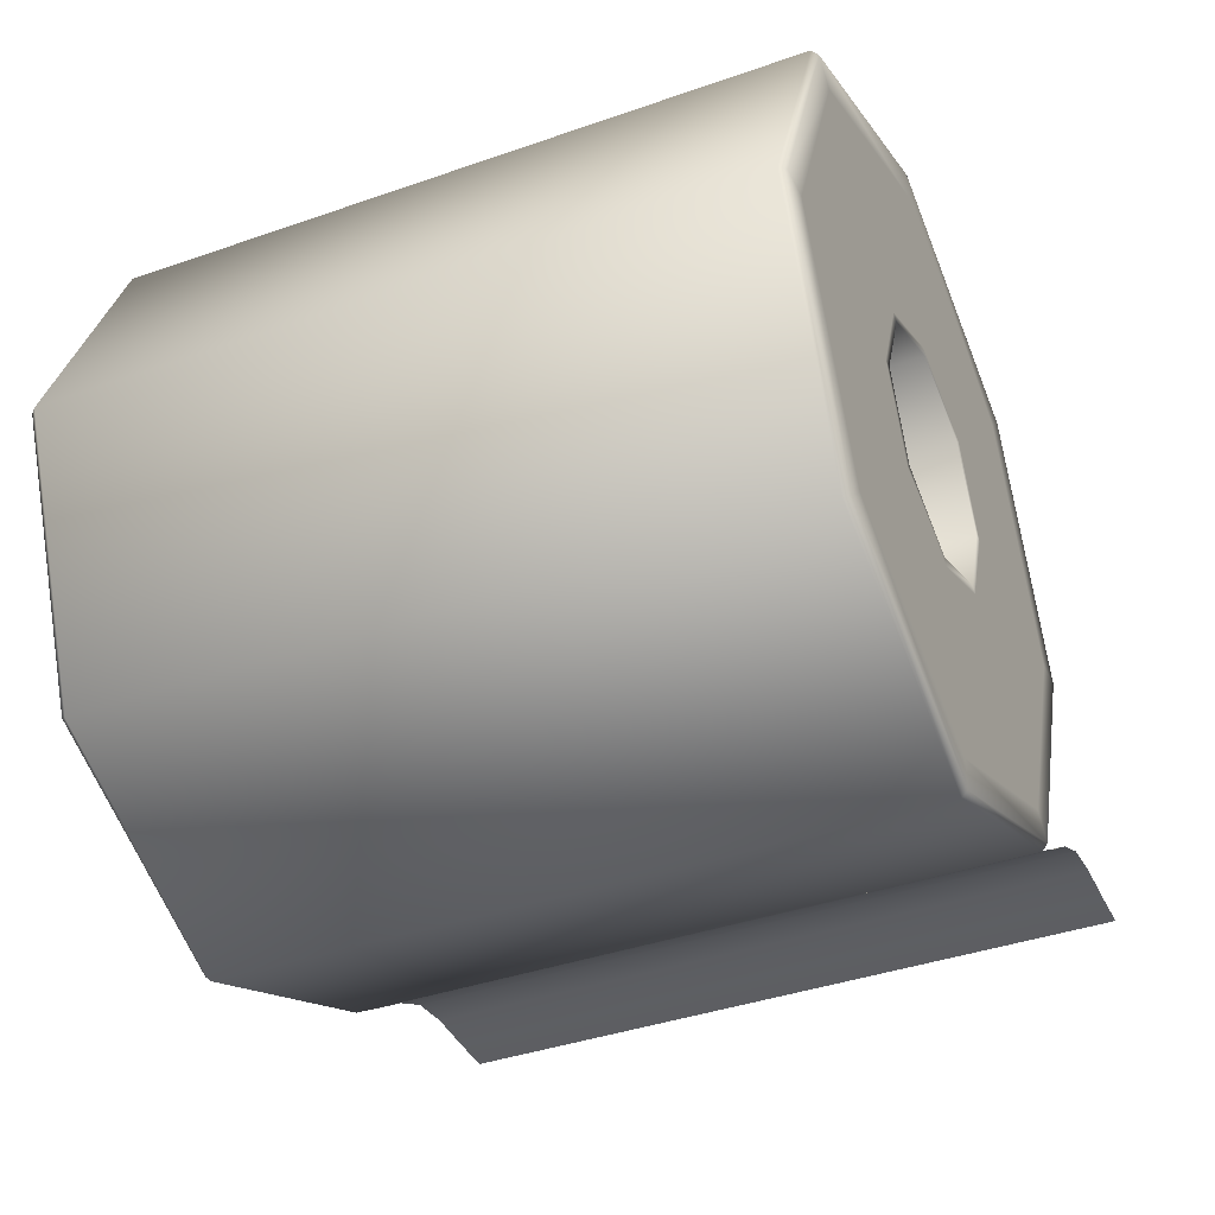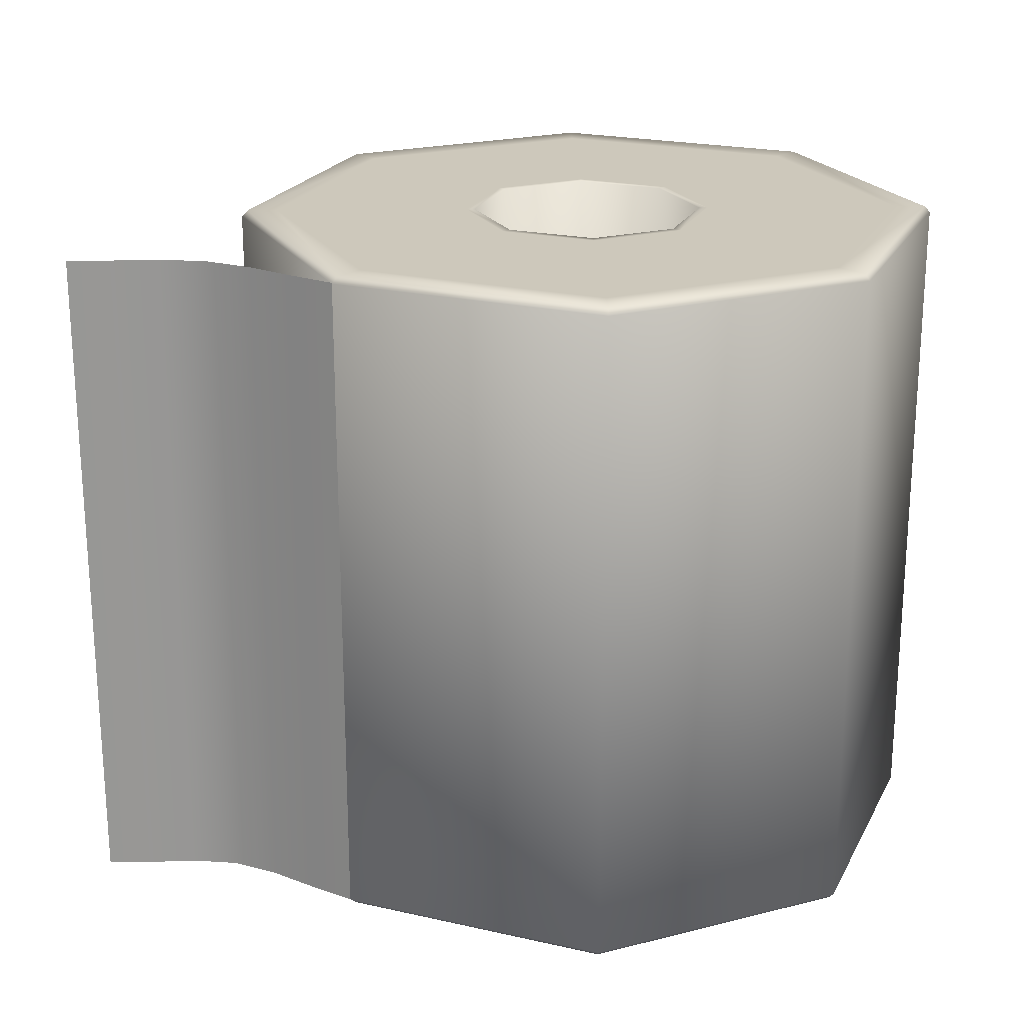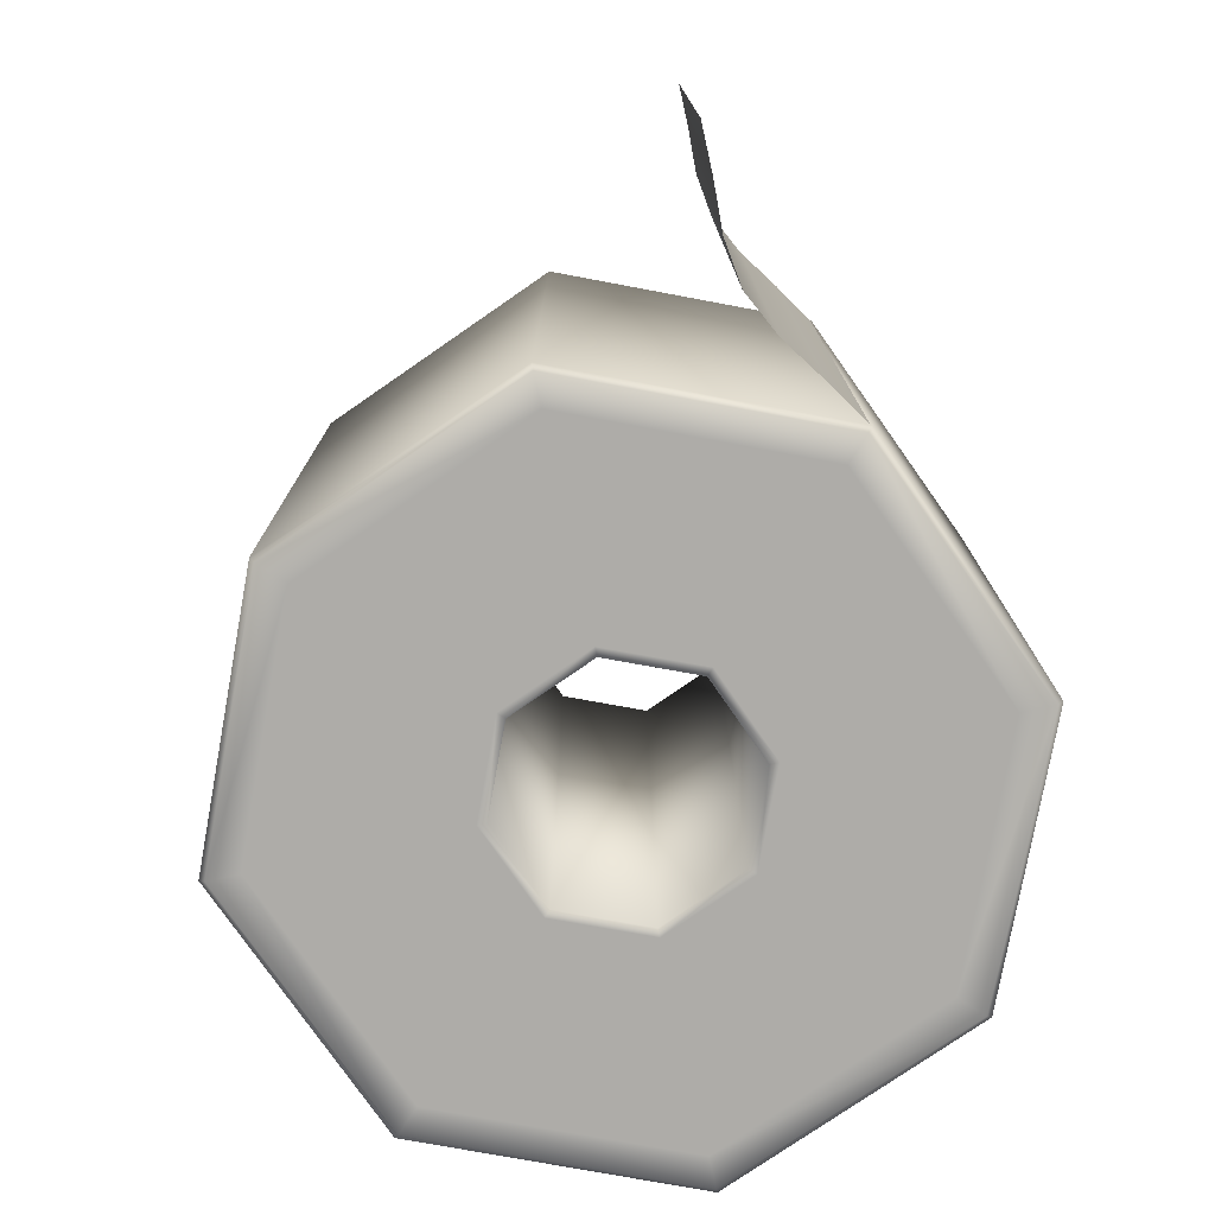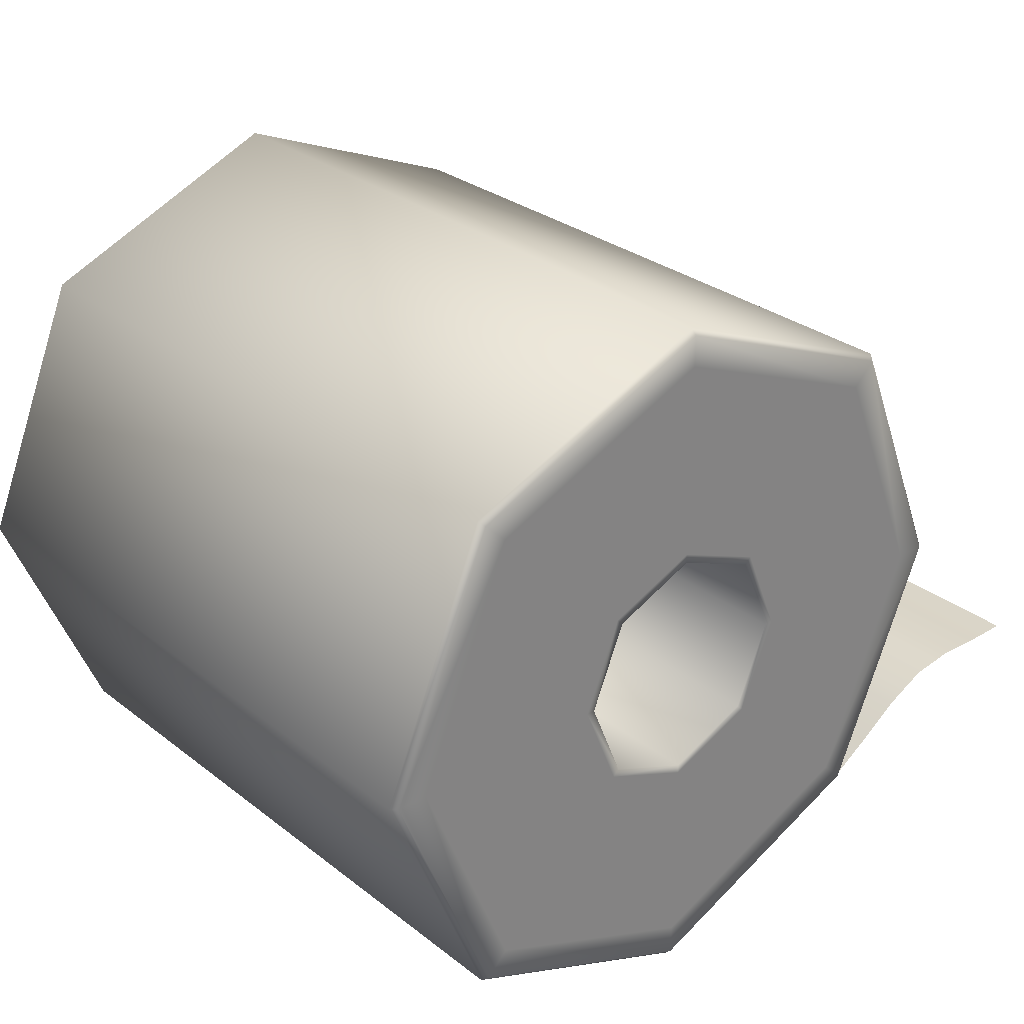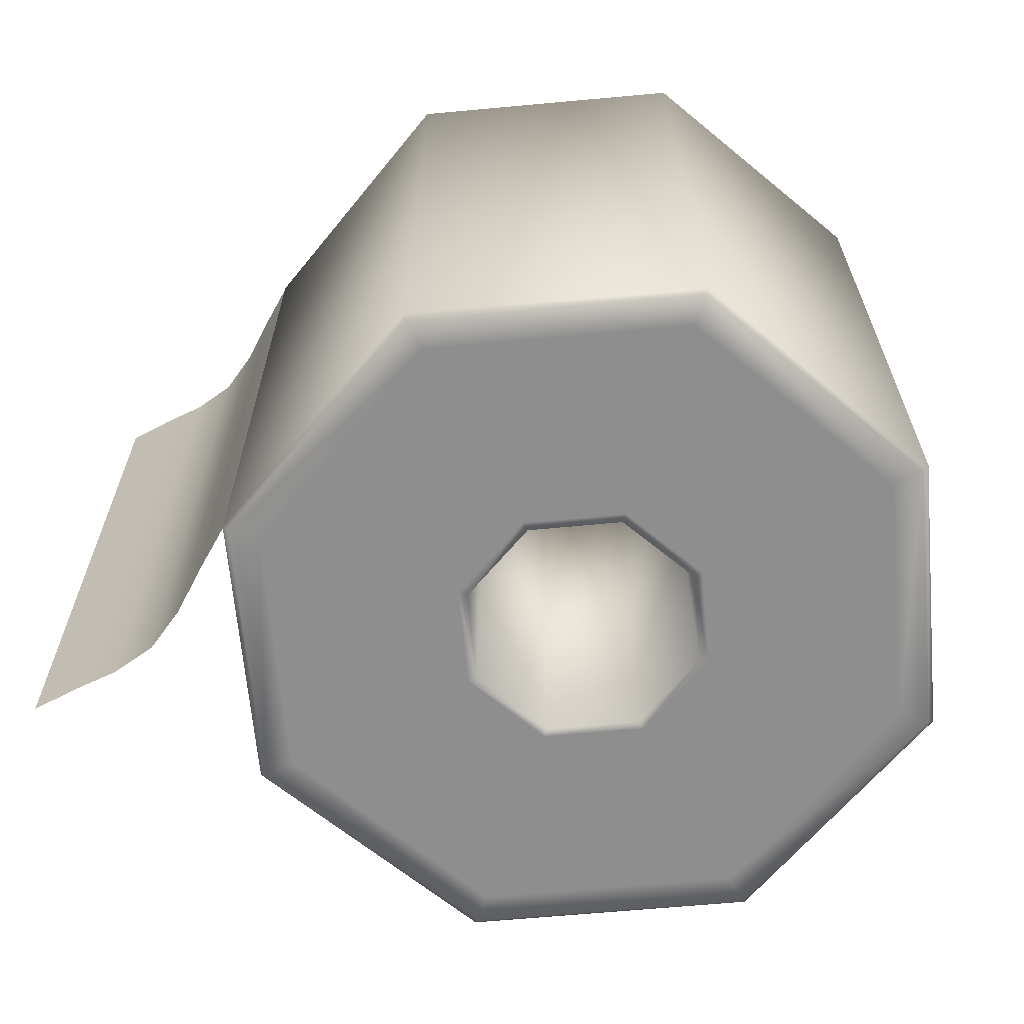
<metadata>
{"format":"obj","ext":"obj","renderer":"f3d","projection":"perspective","resolution":1024,"background":"white","views":[{"elev":-39.2,"azim":-66.3,"up":"+Z"},{"elev":22.0,"azim":178.6,"up":"+Y"},{"elev":-77.0,"azim":102.2,"up":"+Y"},{"elev":29.2,"azim":-41.2,"up":"+Z"},{"elev":-65.0,"azim":-152.2,"up":"+Y"}]}
</metadata>
<code>
v  0.0294 0.0019 -0.0576
v  0.0369 0.0019 -0.0649
v  0.0641 0.0019 -0
v  0.0535 0.0019 -0
v  -0.0285 0.0019 -0.082
v  -0.0285 0.0019 -0.0926
v  -0.0865 0.0019 -0.058
v  -0.094 0.0019 -0.0655
v  -0.1106 0.0019 -0
v  -0.1212 0.0019 -0
v  -0.0865 0.0019 0.058
v  -0.094 0.0019 0.0655
v  -0.0285 0.0019 0.082
v  -0.0285 0.0019 0.0926
v  0.0295 0.0019 0.058
v  0.037 0.0019 0.0655
v  0.1024 0.0041 -0
v  0.0639 0.0041 -0.0916
v  0.0639 0.248 -0.0916
v  0.1024 0.248 -0
v  -0.0285 0.0041 -0.131
v  -0.0285 0.248 -0.131
v  -0.1211 0.0041 -0.0926
v  -0.1211 0.248 -0.0926
v  -0.1595 0.0041 -0
v  -0.1595 0.248 -0
v  -0.1211 0.0041 0.0926
v  -0.1211 0.248 0.0926
v  -0.0285 0.0041 0.131
v  -0.0285 0.248 0.131
v  0.0641 0.0041 0.0926
v  0.0641 0.248 0.0926
v  0.0369 0.2502 -0.0649
v  0.0294 0.2502 -0.0576
v  0.0535 0.2502 -0
v  0.0641 0.2502 -0
v  -0.0285 0.2502 -0.0926
v  -0.0285 0.2502 -0.082
v  -0.094 0.2502 -0.0655
v  -0.0865 0.2502 -0.058
v  -0.1212 0.2502 -0
v  -0.1106 0.2502 -0
v  -0.094 0.2502 0.0655
v  -0.0865 0.2502 0.058
v  -0.0285 0.2502 0.0926
v  -0.0285 0.2502 0.082
v  0.037 0.2502 0.0655
v  0.0295 0.2502 0.058
v  0.004 0.0019 -0.0325
v  0.0174 0.0019 -0
v  0.0141 0.0019 -0
v  0.0016 0.0019 -0.0302
v  0.004 0.0019 0.0325
v  0.0016 0.0019 0.0302
v  -0.0285 0.0019 0.0459
v  -0.0285 0.0019 0.0426
v  -0.061 0.0019 0.0325
v  -0.0587 0.0019 0.0302
v  -0.0744 0.0019 -0
v  -0.0712 0.0019 -0
v  -0.061 0.0019 -0.0325
v  -0.0587 0.0019 -0.0302
v  -0.0285 0.0019 -0.0459
v  -0.0285 0.0019 -0.0426
v  0.0174 0.2502 -0
v  0.004 0.2502 -0.0325
v  0.0016 0.2502 -0.0302
v  0.0141 0.2502 -0
v  -0.0285 0.2502 -0.0459
v  -0.0285 0.2502 -0.0426
v  -0.061 0.2502 -0.0325
v  -0.0587 0.2502 -0.0302
v  -0.0744 0.2502 -0
v  -0.0712 0.2502 -0
v  -0.061 0.2502 0.0325
v  -0.0587 0.2502 0.0302
v  -0.0285 0.2502 0.0459
v  -0.0285 0.2502 0.0426
v  0.004 0.2502 0.0325
v  0.0016 0.2502 0.0302
v  0.1262 0.0037 -0.0607
v  0.1099 0.0037 -0.063
v  0.1099 0.2483 -0.063
v  0.1262 0.2483 -0.0607
v  0.0791 0.0037 -0.0814
v  0.0639 0.0037 -0.0913
v  0.0639 0.2483 -0.0913
v  0.0791 0.2483 -0.0814
v  0.0943 0.0037 -0.0708
v  0.0943 0.2483 -0.0708
v  0.1429 0.2483 -0.0613
v  0.1595 0.2483 -0.0612
v  0.1595 0.0037 -0.0612
v  0.1429 0.0037 -0.0613
v  0.0624 0.0019 -0.09
v  0.1002 0.0019 -0
v  -0.0285 0.0019 -0.1288
v  -0.1196 0.0019 -0.091
v  -0.1573 0.0019 -0
v  -0.1196 0.0019 0.091
v  -0.0285 0.0019 0.1288
v  0.0625 0.0019 0.091
v  0.0624 0.2502 -0.09
v  0.1002 0.2502 -0
v  -0.0285 0.2502 -0.1288
v  -0.1196 0.2502 -0.091
v  -0.1573 0.2502 -0
v  -0.1196 0.2502 0.091
v  -0.0285 0.2502 0.1288
v  0.0625 0.2502 0.091
v  0.0545 0.0019 -0.0823
v  0.089 0.0019 -0
v  0.0461 0.0019 -0.074
v  0.0536 0.0019 -0.0814
v  0.0878 0.0019 -0
v  0.0772 0.0019 -0
v  0.0378 0.0019 -0.0658
v  0.0452 0.0019 -0.0732
v  0.0759 0.0019 -0
v  0.0654 0.0019 -0
v  0.0286 0.0019 -0
v  0.0119 0.0019 -0.0403
v  0.0405 0.0019 -0
v  0.0299 0.0019 -0
v  0.0127 0.0019 -0.0411
v  0.0202 0.0019 -0.0485
v  0.0523 0.0019 -0
v  0.0417 0.0019 -0
v  0.0211 0.0019 -0.0494
v  0.0286 0.0019 -0.0567
v  -0.0285 0.0019 -0.1175
v  -0.0285 0.0019 -0.1057
v  -0.0285 0.0019 -0.1163
v  -0.0285 0.0019 -0.0939
v  -0.0285 0.0019 -0.1045
v  -0.0285 0.0019 -0.0571
v  -0.0285 0.0019 -0.0584
v  -0.0285 0.0019 -0.069
v  -0.0285 0.0019 -0.0702
v  -0.0285 0.0019 -0.0808
v  -0.1116 0.0019 -0.0831
v  -0.1033 0.0019 -0.0747
v  -0.1108 0.0019 -0.0822
v  -0.0949 0.0019 -0.0664
v  -0.1024 0.0019 -0.0739
v  -0.0689 0.0019 -0.0404
v  -0.0698 0.0019 -0.0413
v  -0.0773 0.0019 -0.0488
v  -0.0782 0.0019 -0.0496
v  -0.0857 0.0019 -0.0571
v  -0.1461 0.0019 -0
v  -0.1342 0.0019 -0
v  -0.1448 0.0019 -0
v  -0.1224 0.0019 -0
v  -0.133 0.0019 -0
v  -0.0857 0.0019 -0
v  -0.0869 0.0019 -0
v  -0.0975 0.0019 -0
v  -0.0987 0.0019 -0
v  -0.1093 0.0019 -0
v  -0.1116 0.0019 0.0831
v  -0.1033 0.0019 0.0747
v  -0.1108 0.0019 0.0822
v  -0.0949 0.0019 0.0664
v  -0.1024 0.0019 0.0739
v  -0.0689 0.0019 0.0404
v  -0.0698 0.0019 0.0413
v  -0.0773 0.0019 0.0488
v  -0.0782 0.0019 0.0496
v  -0.0857 0.0019 0.0571
v  -0.0285 0.0019 0.1175
v  -0.0285 0.0019 0.1057
v  -0.0285 0.0019 0.1163
v  -0.0285 0.0019 0.0939
v  -0.0285 0.0019 0.1045
v  -0.0285 0.0019 0.0571
v  -0.0285 0.0019 0.0584
v  -0.0285 0.0019 0.069
v  -0.0285 0.0019 0.0702
v  -0.0285 0.0019 0.0808
v  0.0546 0.0019 0.0831
v  0.0462 0.0019 0.0747
v  0.0537 0.0019 0.0822
v  0.0379 0.0019 0.0664
v  0.0454 0.0019 0.0739
v  0.0119 0.0019 0.0404
v  0.0128 0.0019 0.0413
v  0.0203 0.0019 0.0488
v  0.0211 0.0019 0.0496
v  0.0286 0.0019 0.0571
v  0.0119 0.2502 -0.0403
v  0.0286 0.2502 -0
v  0.0202 0.2502 -0.0485
v  0.0127 0.2502 -0.0411
v  0.0299 0.2502 -0
v  0.0405 0.2502 -0
v  0.0286 0.2502 -0.0567
v  0.0211 0.2502 -0.0494
v  0.0417 0.2502 -0
v  0.0523 0.2502 -0
v  0.089 0.2502 -0
v  0.0545 0.2502 -0.0823
v  0.0772 0.2502 -0
v  0.0878 0.2502 -0
v  0.0536 0.2502 -0.0814
v  0.0461 0.2502 -0.074
v  0.0654 0.2502 -0
v  0.0759 0.2502 -0
v  0.0452 0.2502 -0.0732
v  0.0378 0.2502 -0.0658
v  -0.0285 0.2502 -0.0571
v  -0.0285 0.2502 -0.069
v  -0.0285 0.2502 -0.0584
v  -0.0285 0.2502 -0.0808
v  -0.0285 0.2502 -0.0702
v  -0.0285 0.2502 -0.1175
v  -0.0285 0.2502 -0.1163
v  -0.0285 0.2502 -0.1057
v  -0.0285 0.2502 -0.1045
v  -0.0285 0.2502 -0.0939
v  -0.0689 0.2502 -0.0404
v  -0.0773 0.2502 -0.0488
v  -0.0698 0.2502 -0.0413
v  -0.0857 0.2502 -0.0571
v  -0.0782 0.2502 -0.0496
v  -0.1116 0.2502 -0.0831
v  -0.1108 0.2502 -0.0822
v  -0.1033 0.2502 -0.0747
v  -0.1024 0.2502 -0.0739
v  -0.0949 0.2502 -0.0664
v  -0.0857 0.2502 -0
v  -0.0975 0.2502 -0
v  -0.0869 0.2502 -0
v  -0.1093 0.2502 -0
v  -0.0987 0.2502 -0
v  -0.1461 0.2502 -0
v  -0.1448 0.2502 -0
v  -0.1342 0.2502 -0
v  -0.133 0.2502 -0
v  -0.1224 0.2502 -0
v  -0.0689 0.2502 0.0404
v  -0.0773 0.2502 0.0488
v  -0.0698 0.2502 0.0413
v  -0.0857 0.2502 0.0571
v  -0.0782 0.2502 0.0496
v  -0.1116 0.2502 0.0831
v  -0.1108 0.2502 0.0822
v  -0.1033 0.2502 0.0747
v  -0.1024 0.2502 0.0739
v  -0.0949 0.2502 0.0664
v  -0.0285 0.2502 0.0571
v  -0.0285 0.2502 0.069
v  -0.0285 0.2502 0.0584
v  -0.0285 0.2502 0.0808
v  -0.0285 0.2502 0.0702
v  -0.0285 0.2502 0.1175
v  -0.0285 0.2502 0.1163
v  -0.0285 0.2502 0.1057
v  -0.0285 0.2502 0.1045
v  -0.0285 0.2502 0.0939
v  0.0119 0.2502 0.0404
v  0.0203 0.2502 0.0488
v  0.0128 0.2502 0.0413
v  0.0286 0.2502 0.0571
v  0.0211 0.2502 0.0496
v  0.0546 0.2502 0.0831
v  0.0537 0.2502 0.0822
v  0.0462 0.2502 0.0747
v  0.0454 0.2502 0.0739
v  0.0379 0.2502 0.0664
o TP
g TP
f 1 2 3 4
f 5 6 2 1
f 7 8 6 5
f 9 10 8 7
f 11 12 10 9
f 13 14 12 11
f 15 16 14 13
f 4 3 16 15
f 17 18 19 20
f 18 21 22 19
f 21 23 24 22
f 23 25 26 24
f 25 27 28 26
f 27 29 30 28
f 29 31 32 30
f 31 17 20 32
f 33 34 35 36
f 37 38 34 33
f 39 40 38 37
f 41 42 40 39
f 43 44 42 41
f 45 46 44 43
f 47 48 46 45
f 36 35 48 47
f 49 50 51 52
f 50 53 54 51
f 53 55 56 54
f 55 57 58 56
f 57 59 60 58
f 59 61 62 60
f 61 63 64 62
f 63 49 52 64
f 65 66 67 68
f 66 69 70 67
f 69 71 72 70
f 71 73 74 72
f 73 75 76 74
f 75 77 78 76
f 77 79 80 78
f 79 65 68 80
f 52 51 68 67
f 51 54 80 68
f 54 56 78 80
f 56 58 76 78
f 58 60 74 76
f 60 62 72 74
f 62 64 70 72
f 64 52 67 70
f 81 82 83 84
f 85 86 87 88
f 89 85 88 90
f 82 89 90 83
f 91 92 93 94
f 84 91 94 81
f 95 18 17 96
f 97 21 18 95
f 98 23 21 97
f 99 25 23 98
f 100 27 25 99
f 101 29 27 100
f 102 31 29 101
f 96 17 31 102
f 19 103 104 20
f 22 105 103 19
f 24 106 105 22
f 26 107 106 24
f 28 108 107 26
f 30 109 108 28
f 32 110 109 30
f 20 104 110 32
f 111 95 96 112
f 113 114 115 116
f 117 118 119 120
f 121 50 49 122
f 123 124 125 126
f 127 128 129 130
f 131 97 95 111
f 132 133 114 113
f 134 135 118 117
f 122 49 63 136
f 126 125 137 138
f 130 129 139 140
f 141 98 97 131
f 142 143 133 132
f 144 145 135 134
f 136 63 61 146
f 138 137 147 148
f 140 139 149 150
f 151 99 98 141
f 152 153 143 142
f 154 155 145 144
f 146 61 59 156
f 148 147 157 158
f 150 149 159 160
f 161 100 99 151
f 162 163 153 152
f 164 165 155 154
f 156 59 57 166
f 158 157 167 168
f 160 159 169 170
f 171 101 100 161
f 172 173 163 162
f 174 175 165 164
f 166 57 55 176
f 168 167 177 178
f 170 169 179 180
f 181 102 101 171
f 182 183 173 172
f 184 185 175 174
f 176 55 53 186
f 178 177 187 188
f 180 179 189 190
f 112 96 102 181
f 116 115 183 182
f 120 119 185 184
f 186 53 50 121
f 188 187 124 123
f 190 189 128 127
f 191 66 65 192
f 193 194 195 196
f 197 198 199 200
f 201 104 103 202
f 203 204 205 206
f 207 208 209 210
f 211 69 66 191
f 212 213 194 193
f 214 215 198 197
f 202 103 105 216
f 206 205 217 218
f 210 209 219 220
f 221 71 69 211
f 222 223 213 212
f 224 225 215 214
f 216 105 106 226
f 218 217 227 228
f 220 219 229 230
f 231 73 71 221
f 232 233 223 222
f 234 235 225 224
f 226 106 107 236
f 228 227 237 238
f 230 229 239 240
f 241 75 73 231
f 242 243 233 232
f 244 245 235 234
f 236 107 108 246
f 238 237 247 248
f 240 239 249 250
f 251 77 75 241
f 252 253 243 242
f 254 255 245 244
f 246 108 109 256
f 248 247 257 258
f 250 249 259 260
f 261 79 77 251
f 262 263 253 252
f 264 265 255 254
f 256 109 110 266
f 258 257 267 268
f 260 259 269 270
f 192 65 79 261
f 196 195 263 262
f 200 199 265 264
f 266 110 104 201
f 268 267 204 203
f 270 269 208 207
f 114 111 112 115
f 118 113 116 119
f 2 117 120 3
f 124 121 122 125
f 128 123 126 129
f 4 127 130 1
f 133 131 111 114
f 135 132 113 118
f 6 134 117 2
f 125 122 136 137
f 129 126 138 139
f 1 130 140 5
f 143 141 131 133
f 145 142 132 135
f 8 144 134 6
f 137 136 146 147
f 139 138 148 149
f 5 140 150 7
f 153 151 141 143
f 155 152 142 145
f 10 154 144 8
f 147 146 156 157
f 149 148 158 159
f 7 150 160 9
f 163 161 151 153
f 165 162 152 155
f 12 164 154 10
f 157 156 166 167
f 159 158 168 169
f 9 160 170 11
f 173 171 161 163
f 175 172 162 165
f 14 174 164 12
f 167 166 176 177
f 169 168 178 179
f 11 170 180 13
f 183 181 171 173
f 185 182 172 175
f 16 184 174 14
f 177 176 186 187
f 179 178 188 189
f 13 180 190 15
f 115 112 181 183
f 119 116 182 185
f 3 120 184 16
f 187 186 121 124
f 189 188 123 128
f 15 190 127 4
f 194 191 192 195
f 198 193 196 199
f 34 197 200 35
f 204 201 202 205
f 208 203 206 209
f 36 207 210 33
f 213 211 191 194
f 215 212 193 198
f 38 214 197 34
f 205 202 216 217
f 209 206 218 219
f 33 210 220 37
f 223 221 211 213
f 225 222 212 215
f 40 224 214 38
f 217 216 226 227
f 219 218 228 229
f 37 220 230 39
f 233 231 221 223
f 235 232 222 225
f 42 234 224 40
f 227 226 236 237
f 229 228 238 239
f 39 230 240 41
f 243 241 231 233
f 245 242 232 235
f 44 244 234 42
f 237 236 246 247
f 239 238 248 249
f 41 240 250 43
f 253 251 241 243
f 255 252 242 245
f 46 254 244 44
f 247 246 256 257
f 249 248 258 259
f 43 250 260 45
f 263 261 251 253
f 265 262 252 255
f 48 264 254 46
f 257 256 266 267
f 259 258 268 269
f 45 260 270 47
f 195 192 261 263
f 199 196 262 265
f 35 200 264 48
f 267 266 201 204
f 269 268 203 208
f 47 270 207 36

</code>
